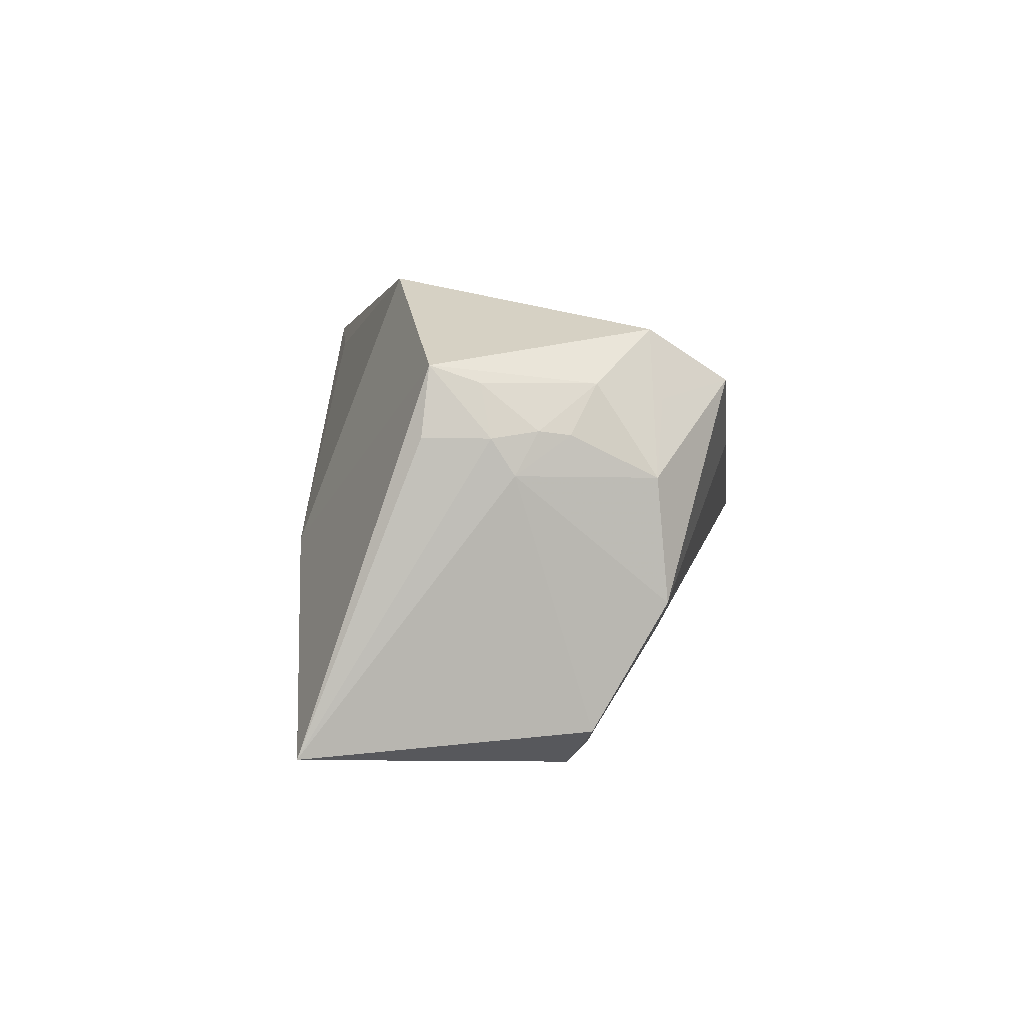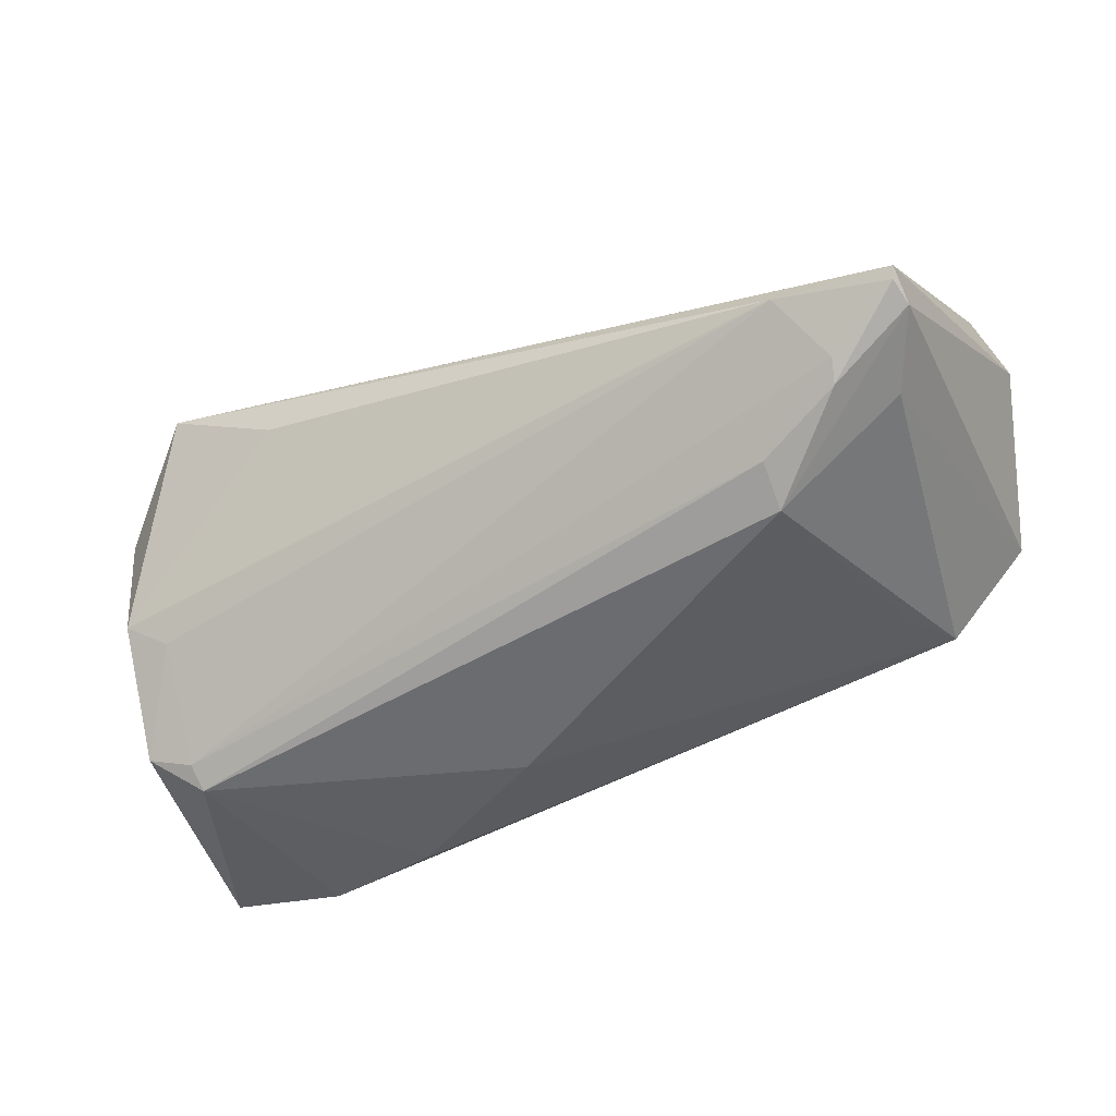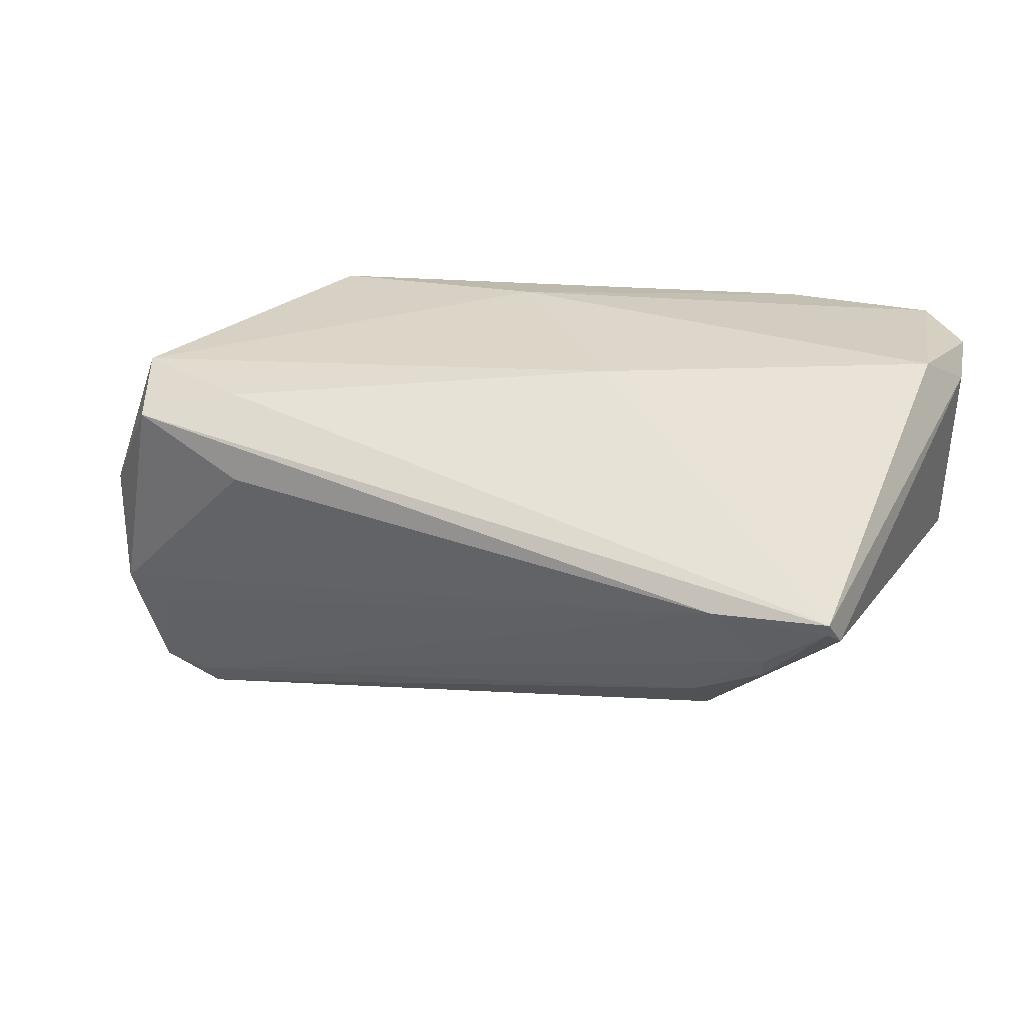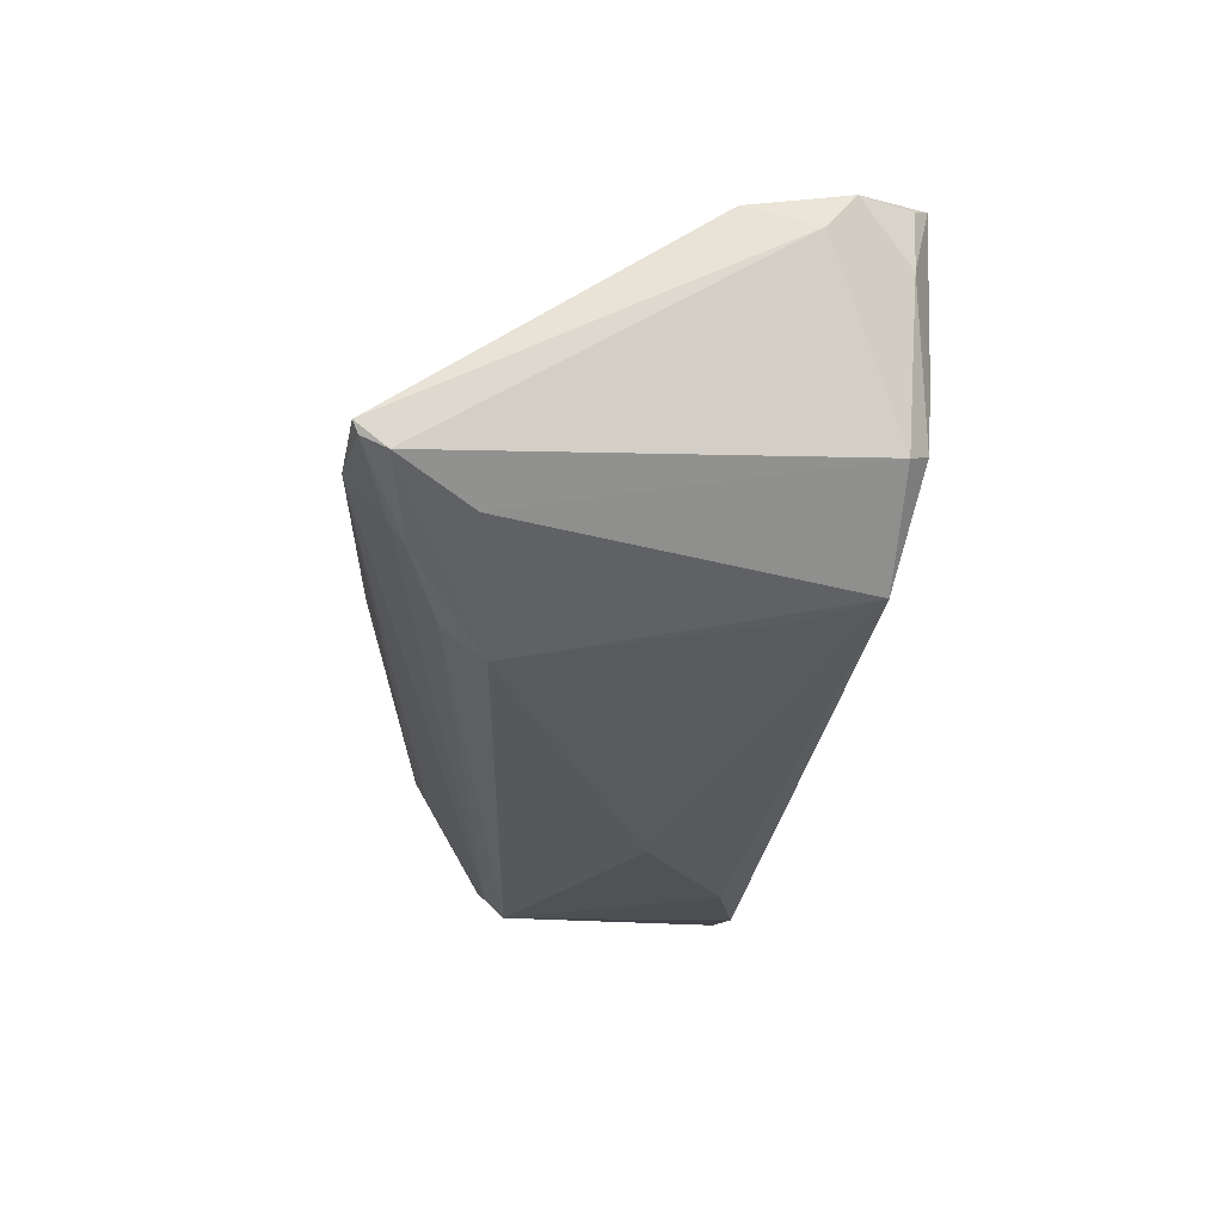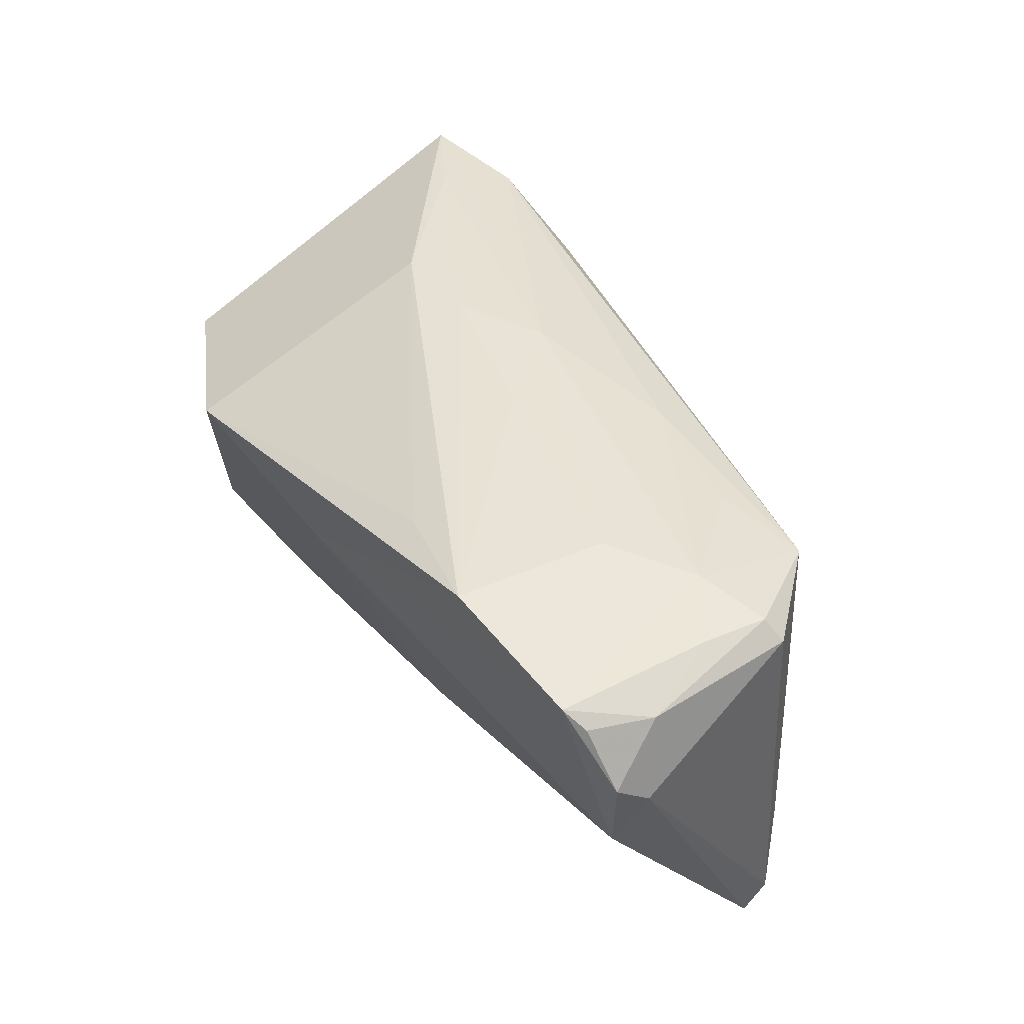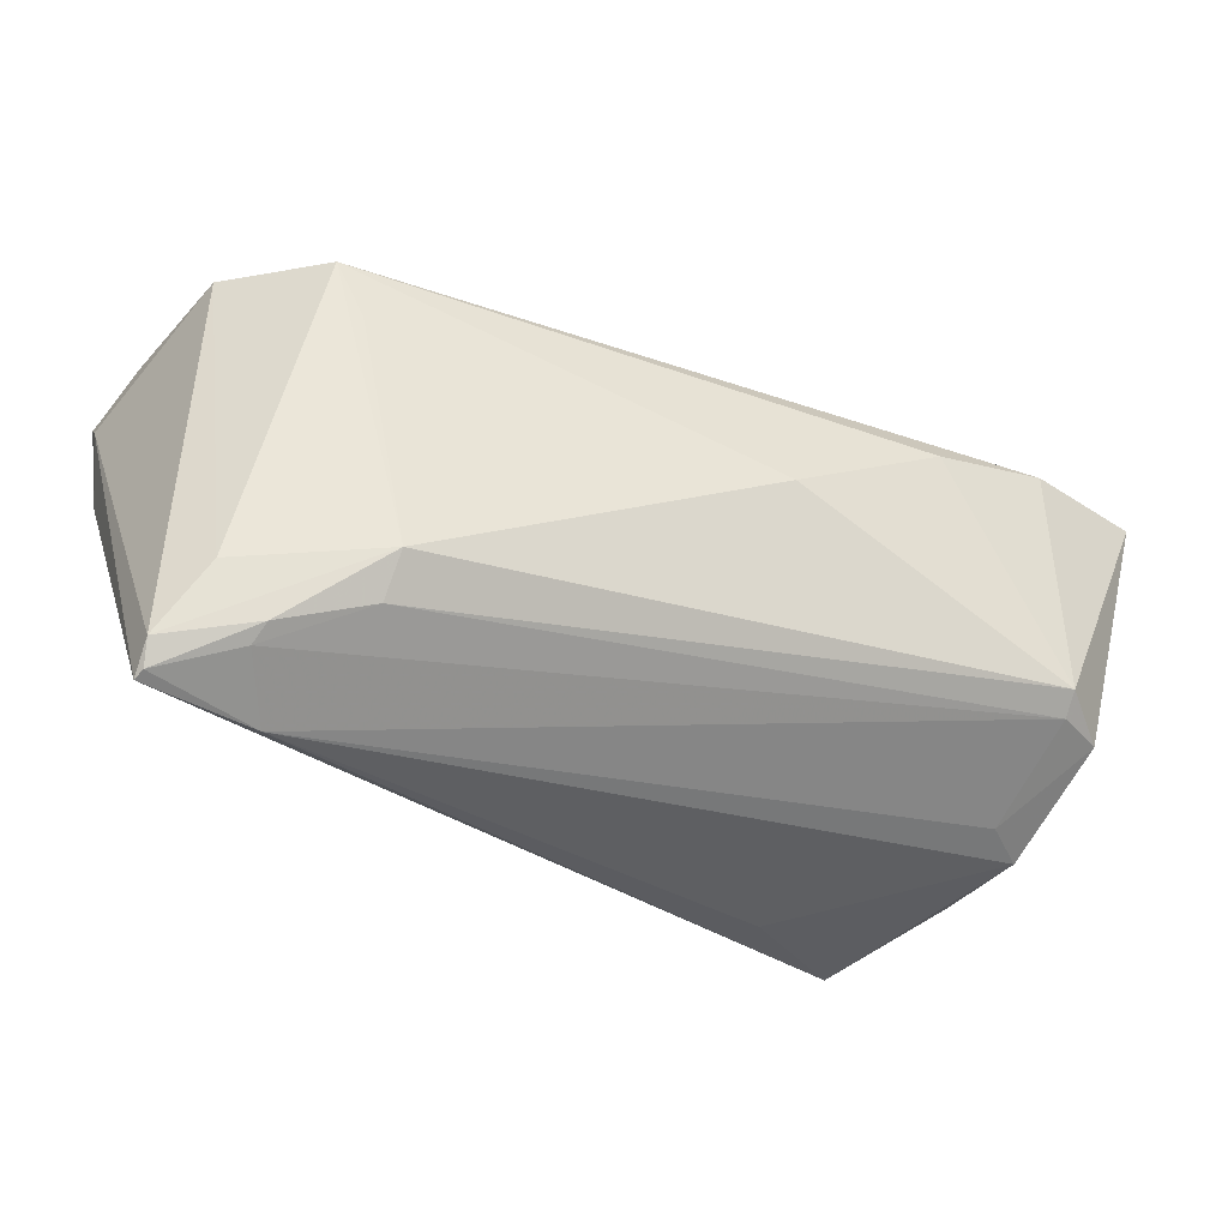
<metadata>
{"format":"obj","ext":"obj","renderer":"f3d","projection":"perspective","resolution":1024,"background":"white","views":[{"elev":0.4,"azim":-83.8,"up":"+Z"},{"elev":-38.2,"azim":27.0,"up":"+Z"},{"elev":16.5,"azim":27.5,"up":"+Z"},{"elev":-16.9,"azim":86.1,"up":"+Z"},{"elev":47.2,"azim":54.7,"up":"+Y"},{"elev":-35.0,"azim":147.5,"up":"+Y"}]}
</metadata>
<code>
v 0.03519 -0.0194 -0.01263
v 0.004076 0.02663 0.002721
v 0.03193 0.02911 0.009992
v -0.04405 -0.02052 0.02107
v 0.01405 0.02599 0.02431
v -0.04287 -0.02122 -0.01293
v 0.03181 0.02545 -0.008458
v 0.05468 -0.02763 0.001349
v -0.04983 -0.02162 0.004147
v 0.0532 0.02567 0.01852
v 0.05432 -0.02702 -5.652e-05
v -0.05449 -0.002447 0.0145
v -0.05583 -0.003777 0.008358
v 0.04576 -0.0243 -0.005636
v -0.04457 0.01986 -0.01959
v -0.04258 -0.01098 -0.02841
v 0.04283 0.02398 -0.0112
v 0.04916 0.02751 0.008544
v -0.01561 0.02479 -0.002701
v -0.05313 -0.01226 0.008789
v -0.05027 -0.01493 0.01459
v -0.02827 0.02328 -0.003157
v -0.006473 0.00447 -0.02665
v 0.05644 0.01658 0.02143
v -0.03958 -0.02911 0.01555
v -0.02814 -0.02428 0.0185
v 0.04805 0.0282 0.02742
v 0.05049 -0.0157 -0.005974
v -0.05515 -0.006321 0.00428
v -0.04126 0.01815 -0.0286
v -0.02509 -0.02911 0.00856
v 0.05014 0.02689 0.0006669
v -0.03159 0.0103 0.0286
v 0.04193 0.02846 0.003469
v 0.05494 -0.0241 -0.001575
v -0.05644 0.01756 -0.02678
v -0.05644 0.00379 0.008462
v -0.04303 -0.01338 -0.02593
v -0.02616 0.01512 -0.02831
v 0.04514 -0.02246 -0.007968
v 0.01593 0.02465 -0.01176
v -0.04602 -0.02204 0.01306
v 0.05417 0.00853 0.02449
v -0.0239 0.008153 -0.02792
v 0.01647 -0.006218 0.02261
v 0.02894 0.02901 0.02791
v 0.05252 0.02459 -0.0003638
v -0.0048 0.02505 -0.008137
v 0.04096 -0.02911 0.001032
v -0.04815 -0.0227 -0.009775
v -0.0553 0.003085 0.01642
v -0.003272 0.01081 0.0285
v 0.03982 0.01634 -0.01266
v 0.04598 0.02703 -0.000145
v -0.05431 -0.008833 0.009188
v 0.05073 0.02639 0.02607
v -0.0487 -0.01431 -0.02419
v 0.05552 0.01991 0.02532
v 0.03505 -0.01454 -0.01609
f 29 57 50
f 8 43 45
f 5 46 22
f 33 46 5
f 5 22 33
f 27 43 58
f 58 43 24
f 24 43 8
f 8 25 49
f 30 16 36
f 36 16 57
f 36 57 29
f 19 22 46
f 29 55 13
f 13 36 29
f 37 36 13
f 4 33 51
f 37 13 51
f 51 36 37
f 51 33 22
f 22 36 51
f 58 24 10
f 10 24 47
f 46 33 52
f 52 27 46
f 43 27 52
f 52 45 43
f 4 45 52
f 52 33 4
f 32 47 17
f 32 10 47
f 8 45 26
f 26 25 8
f 26 45 4
f 4 25 26
f 6 50 57
f 6 49 50
f 57 16 38
f 38 6 57
f 49 6 38
f 31 25 50
f 50 49 31
f 31 49 25
f 28 59 17
f 17 47 28
f 16 59 1
f 1 38 16
f 23 59 16
f 15 36 22
f 22 19 15
f 12 13 55
f 12 51 13
f 56 27 58
f 58 10 56
f 56 10 27
f 27 10 18
f 10 32 18
f 41 17 30
f 46 27 3
f 50 25 9
f 29 50 9
f 40 1 59
f 35 28 47
f 35 24 8
f 47 24 35
f 59 28 35
f 35 40 59
f 30 17 39
f 17 23 39
f 39 16 30
f 17 59 53
f 53 23 17
f 59 23 53
f 2 19 46
f 46 3 2
f 17 41 7
f 27 18 34
f 34 3 27
f 34 18 32
f 17 7 34
f 34 7 41
f 42 25 4
f 4 9 42
f 42 9 25
f 20 55 29
f 29 9 20
f 38 1 14
f 1 40 14
f 49 38 14
f 11 35 8
f 40 35 11
f 11 14 40
f 8 49 11
f 49 14 11
f 44 23 16
f 16 39 44
f 44 39 23
f 54 32 17
f 17 34 54
f 54 34 32
f 48 2 3
f 3 34 48
f 48 34 41
f 19 2 48
f 48 15 19
f 48 41 30
f 30 36 48
f 36 15 48
f 21 9 4
f 21 20 9
f 4 51 21
f 51 12 21
f 21 12 55
f 55 20 21

</code>
